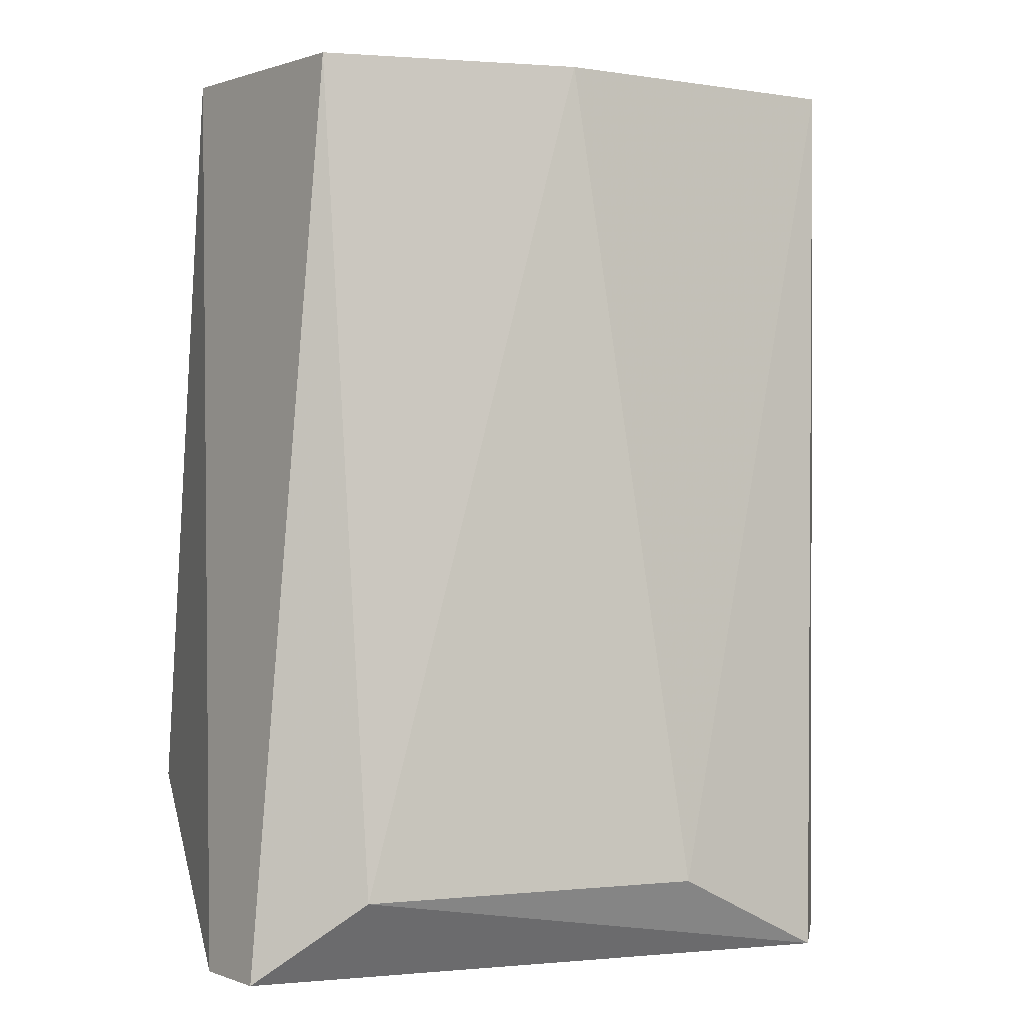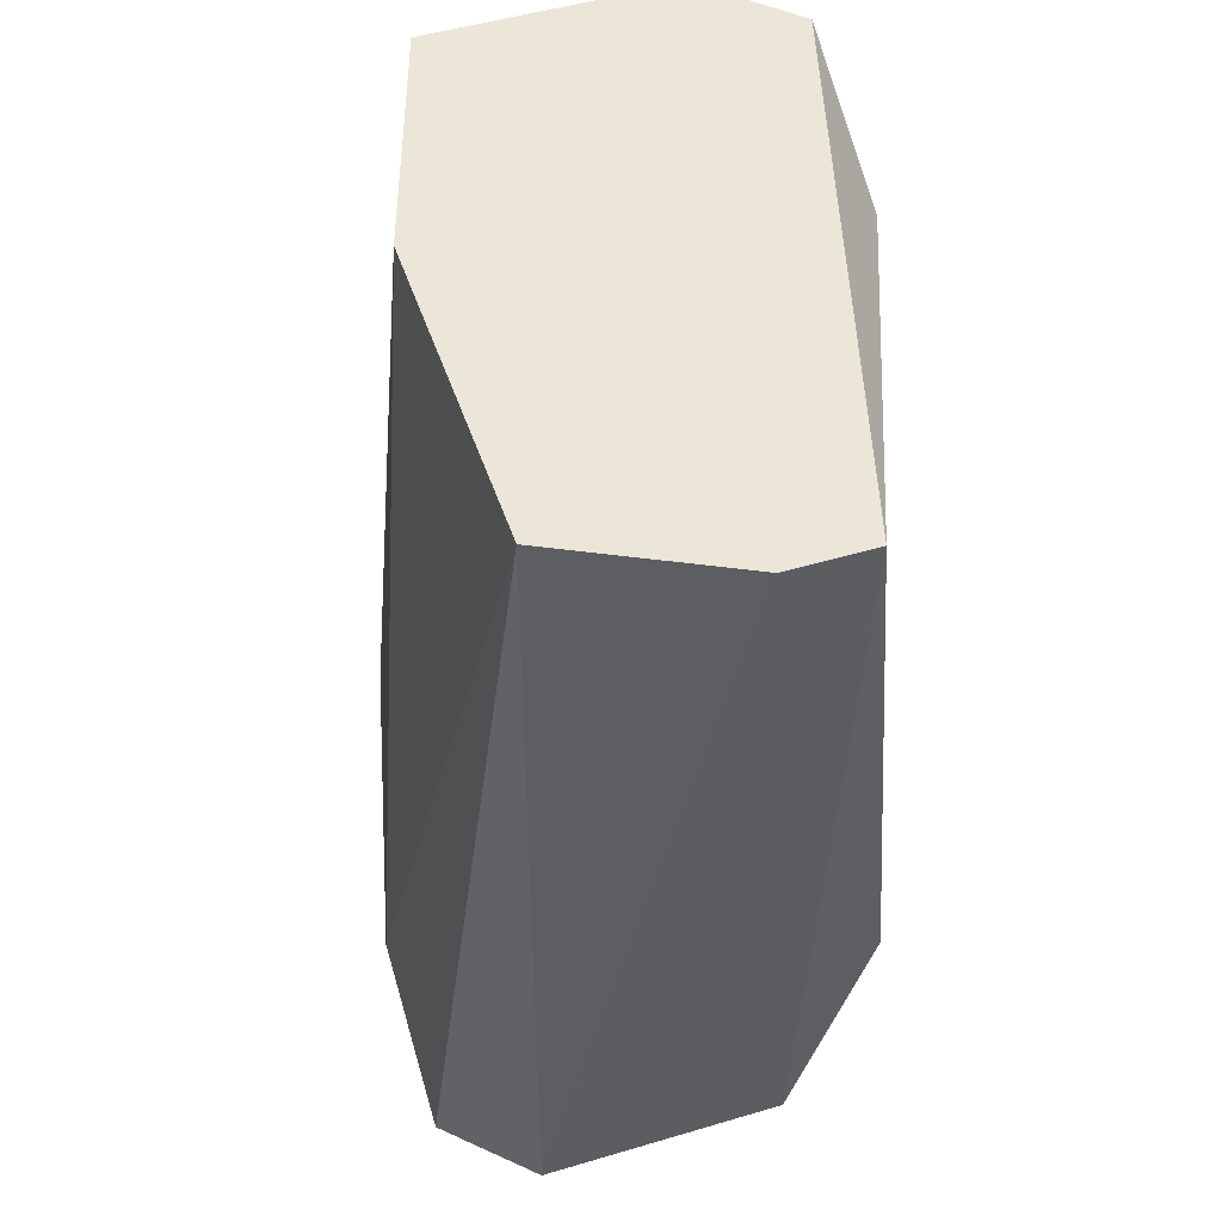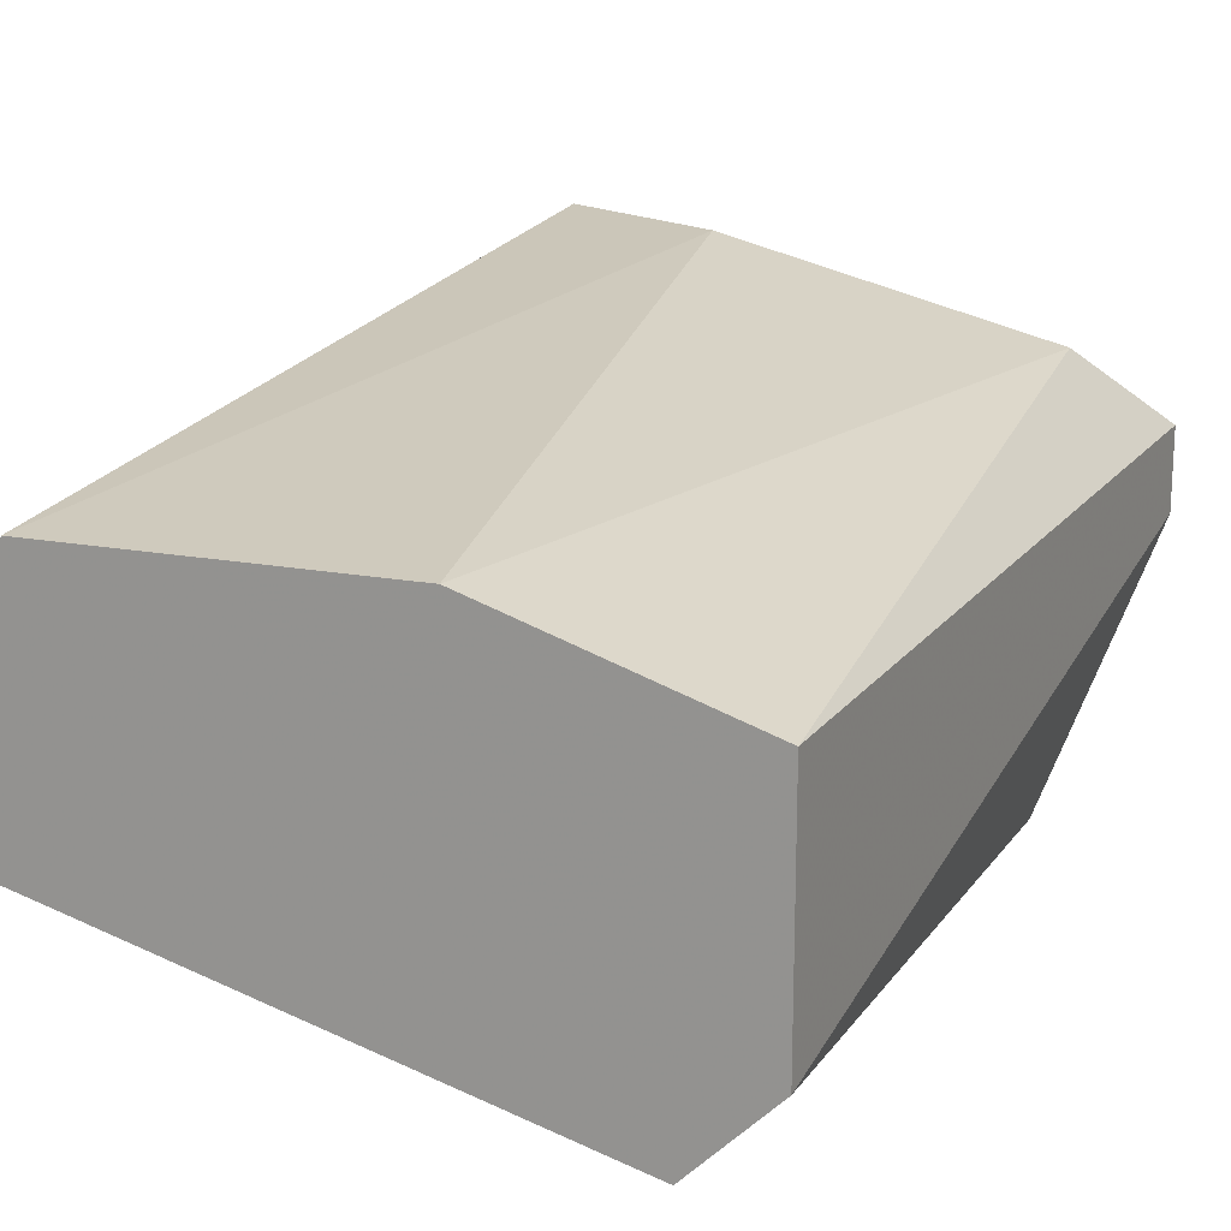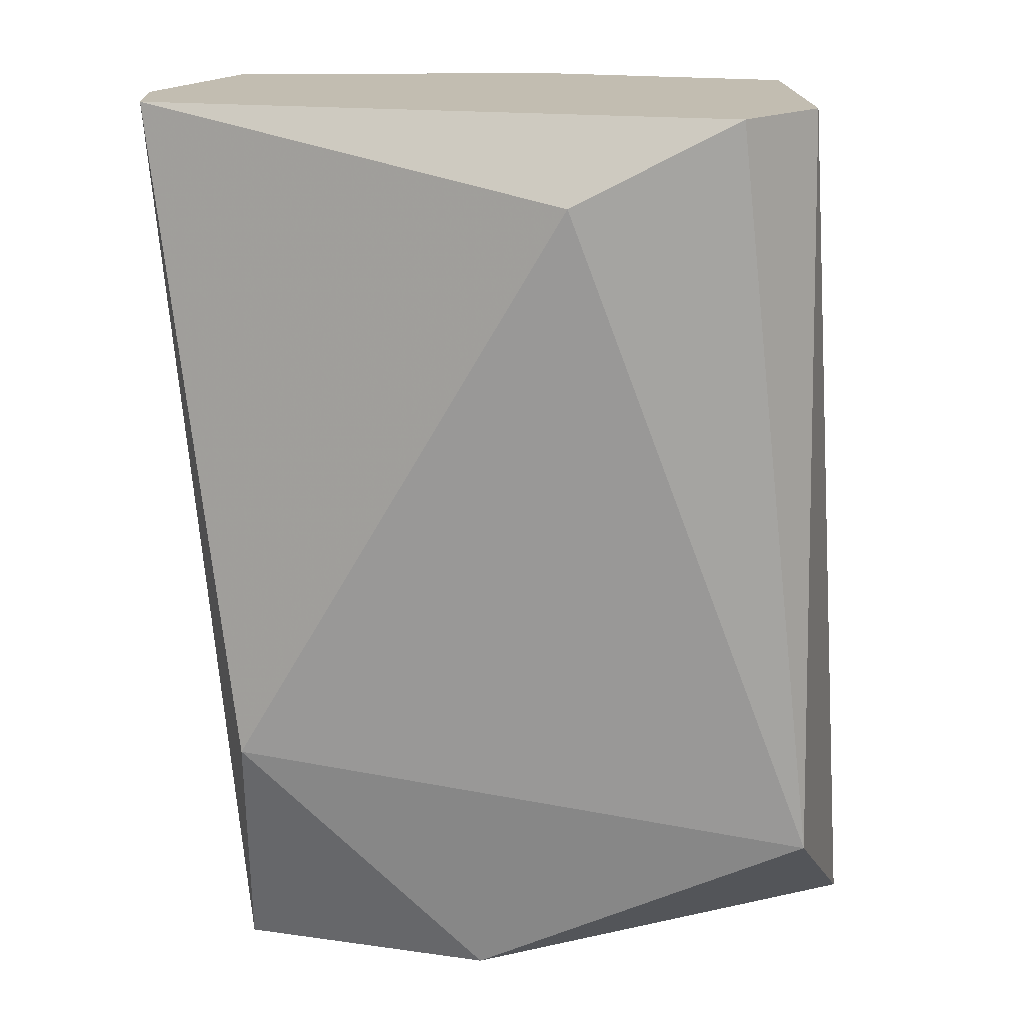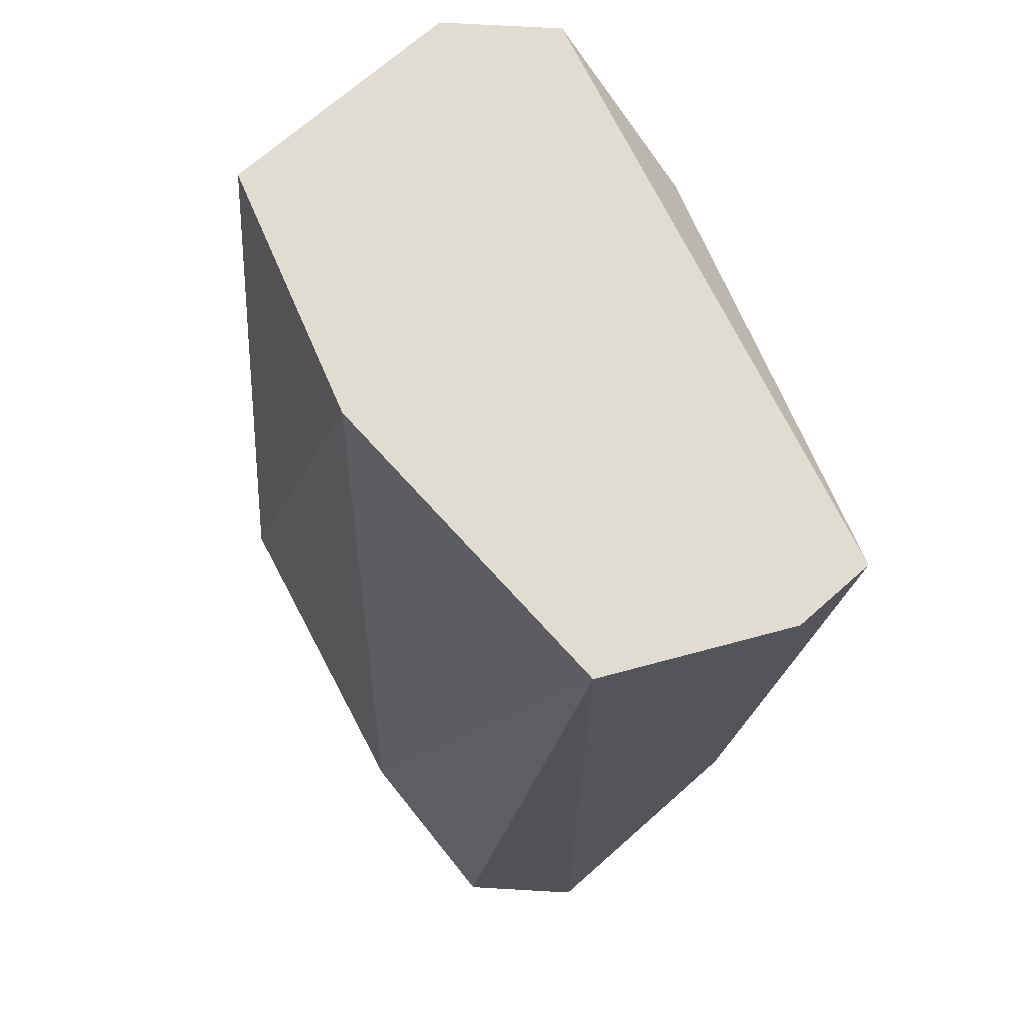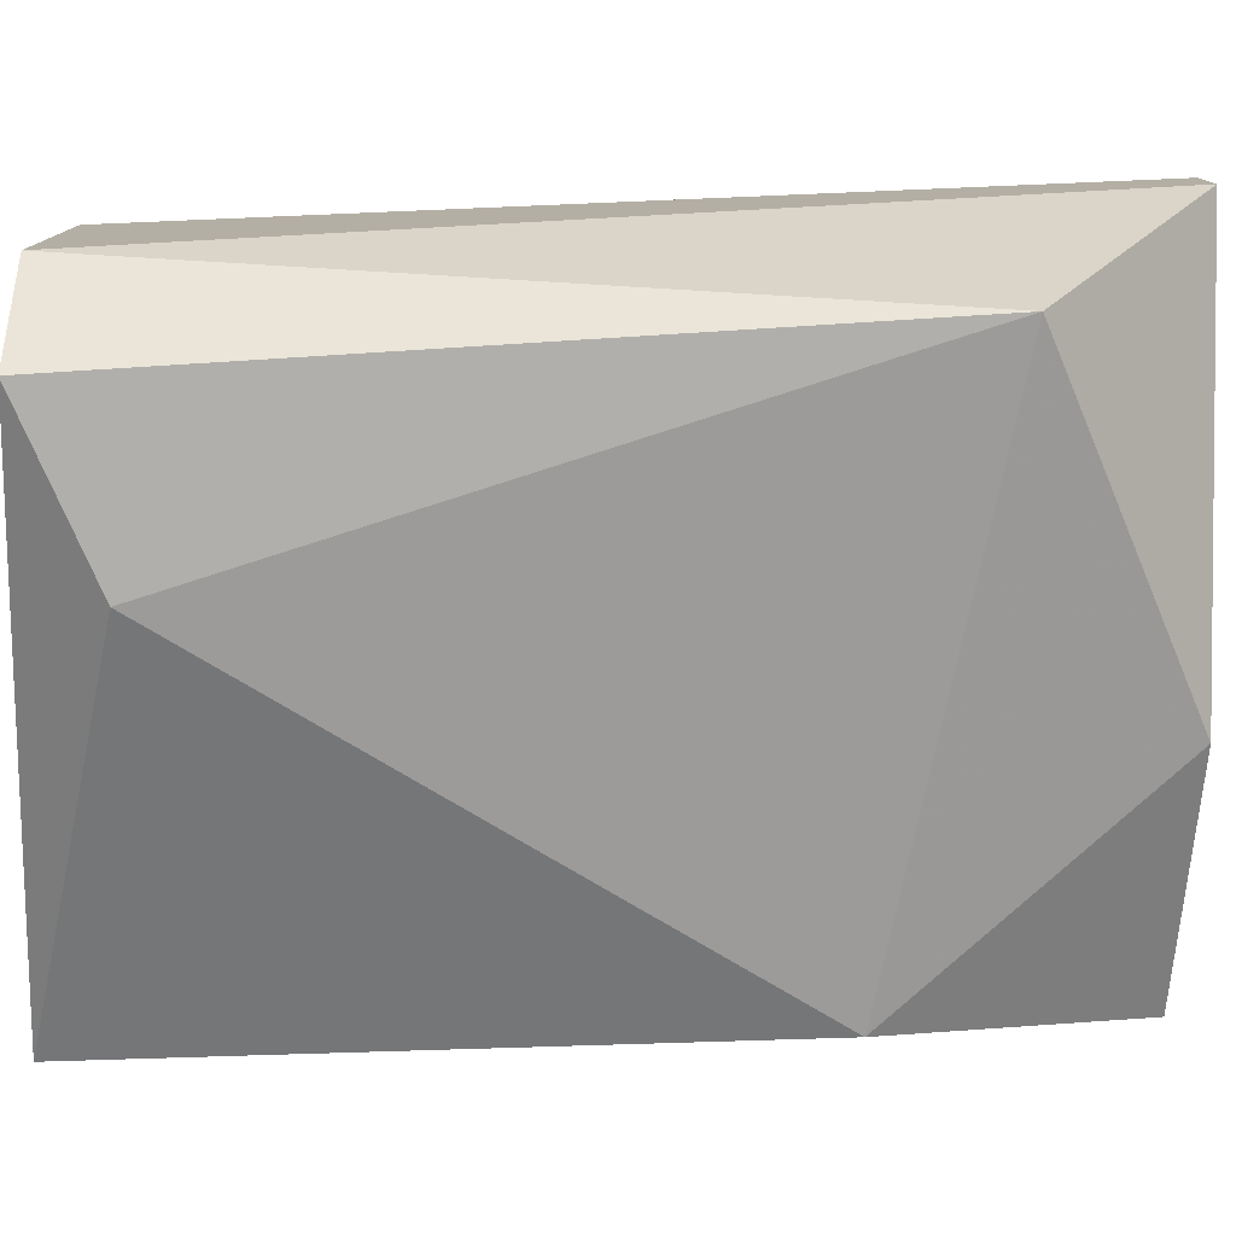
<metadata>
{"format":"obj","ext":"obj","renderer":"f3d","projection":"perspective","resolution":1024,"background":"white","views":[{"elev":0.7,"azim":-35.9,"up":"+Y"},{"elev":49.5,"azim":71.8,"up":"+Y"},{"elev":18.0,"azim":-160.1,"up":"+Z"},{"elev":17.0,"azim":177.5,"up":"+Y"},{"elev":69.1,"azim":48.3,"up":"+Y"},{"elev":-78.3,"azim":-92.8,"up":"+Z"}]}
</metadata>
<code>
v 0.03358 -0.0172 -0.01084
v 0.03358 -0.01846 -0.01714
v 0.0298 -0.00459 -0.0184
v 0.03863 -0.00459 -0.01462
v 0.03863 -0.00459 -0.01588
v 0.0361 -0.01846 -0.01084
v 0.03232 -0.00459 -0.0121
v 0.03232 -0.005853 -0.0184
v 0.02854 -0.00459 -0.01336
v 0.02854 -0.00459 -0.01714
v 0.02854 -0.01594 -0.0184
v 0.02854 -0.0172 -0.0121
v 0.02728 -0.01846 -0.01462
v 0.02728 -0.01846 -0.01336
v 0.03736 -0.01468 -0.01714
v 0.03736 -0.00459 -0.0121
v 0.03736 -0.01846 -0.01588
v 0.03736 -0.01846 -0.0121
f 7 12 1
f 13 14 10
f 14 13 6
f 4 10 7
f 13 10 11
f 15 11 8
f 6 13 17
f 10 14 9
f 7 10 9
f 4 7 16
f 14 6 12
f 9 14 12
f 7 9 12
f 10 4 5
f 15 8 5
f 4 17 5
f 17 15 5
f 17 4 18
f 6 17 18
f 4 16 18
f 16 6 18
f 13 11 2
f 11 15 2
f 15 17 2
f 17 13 2
f 11 10 3
f 8 11 3
f 10 5 3
f 5 8 3
f 6 16 1
f 16 7 1
f 12 6 1

</code>
